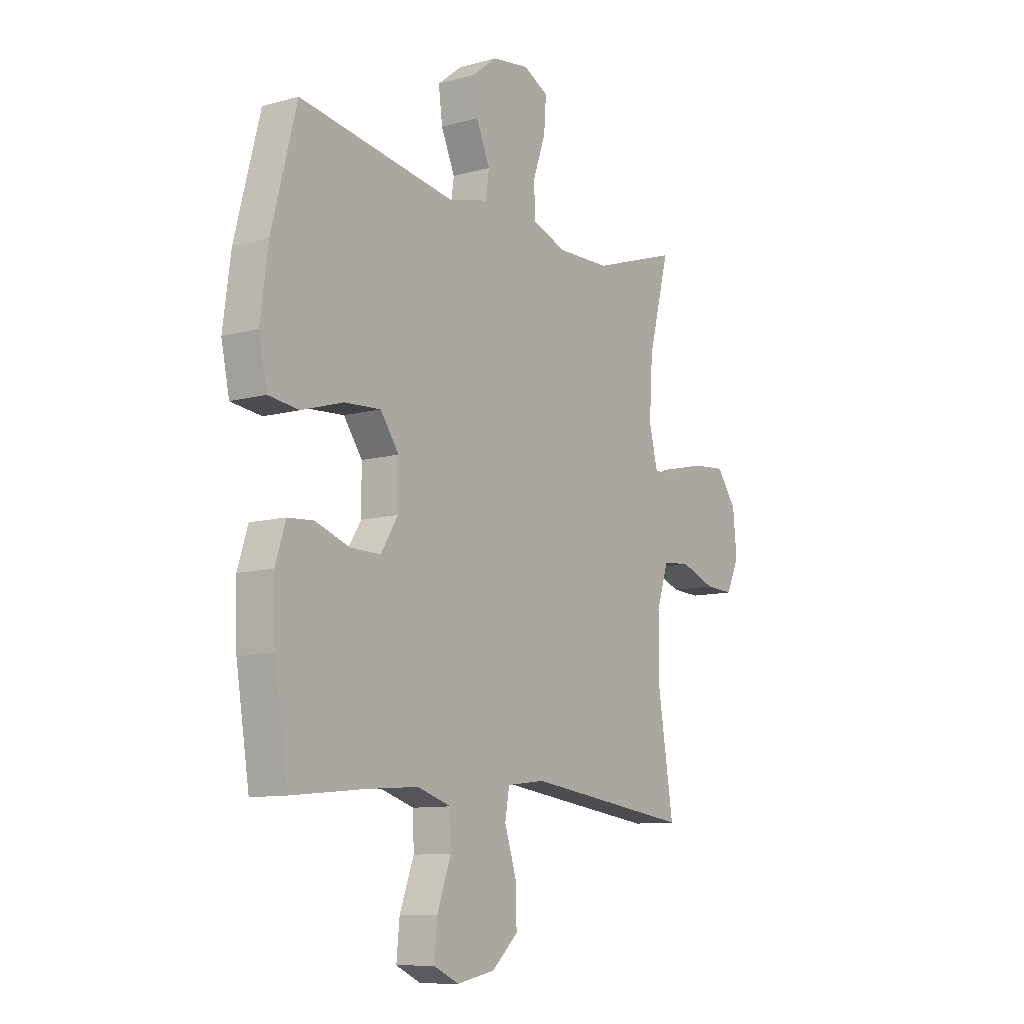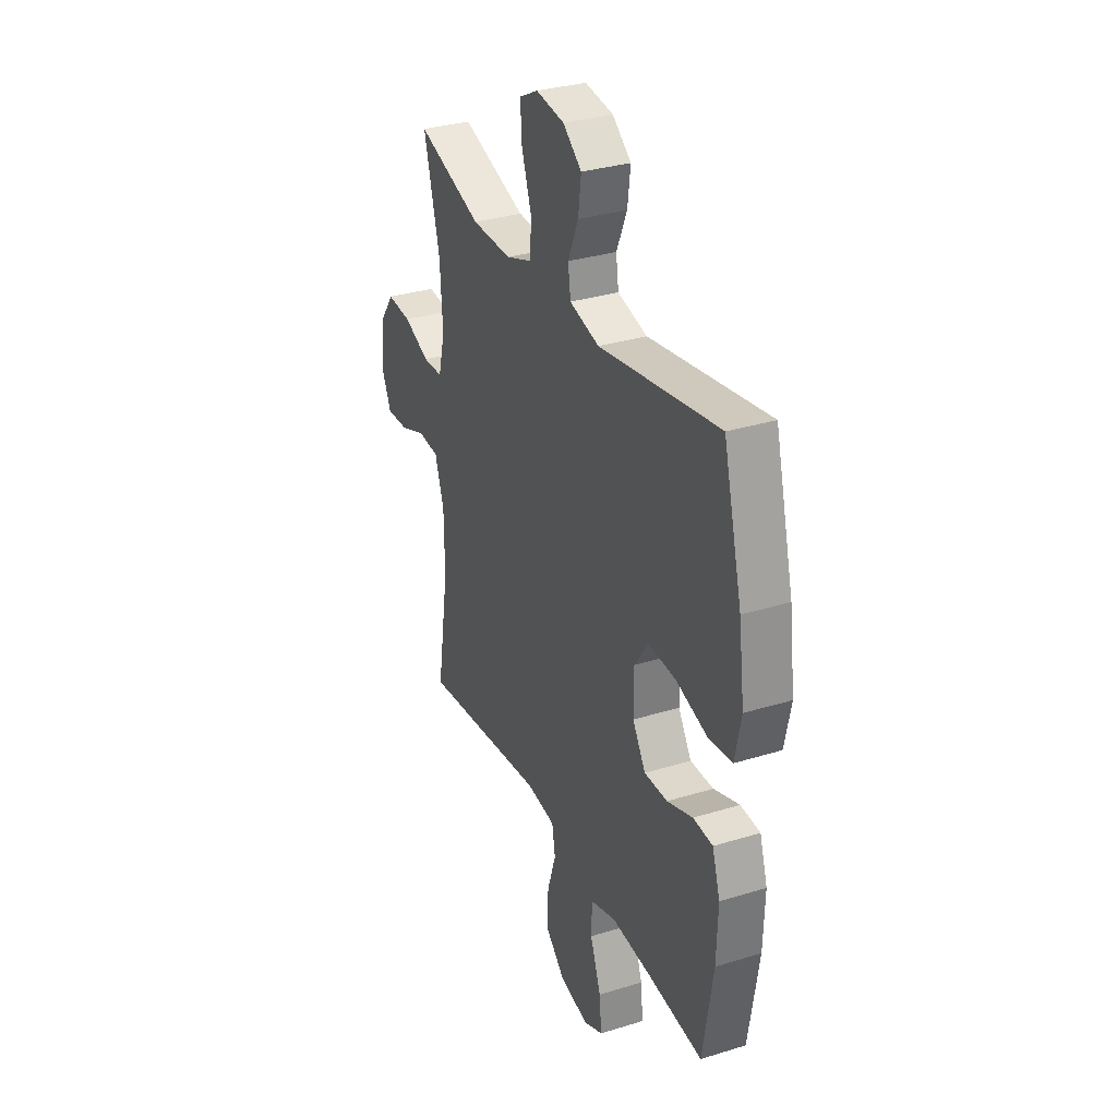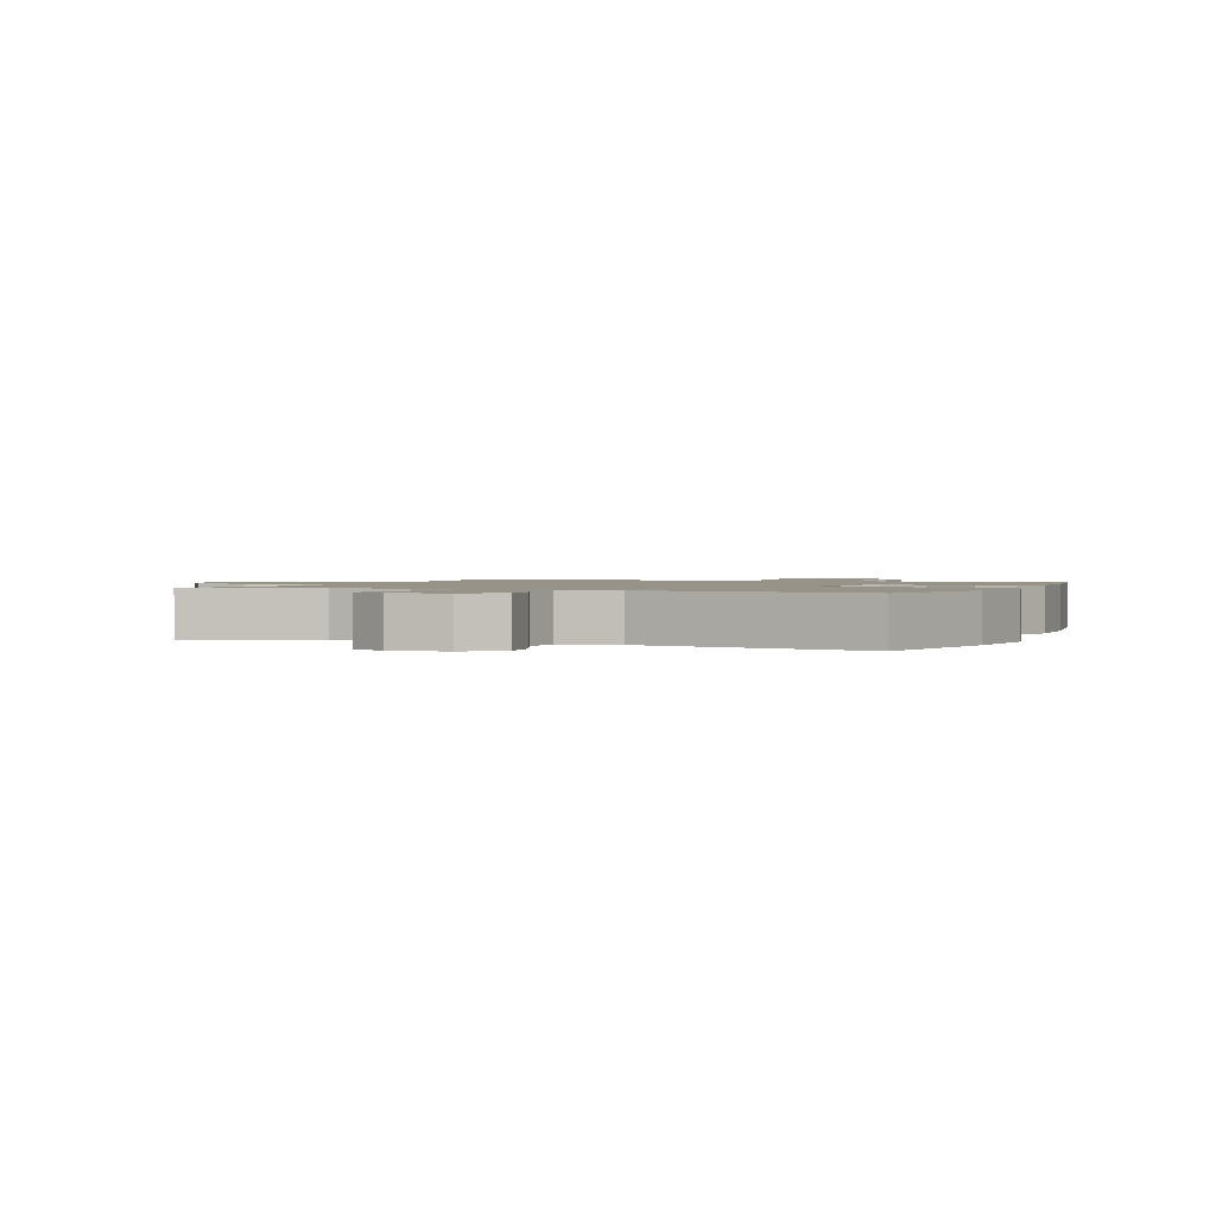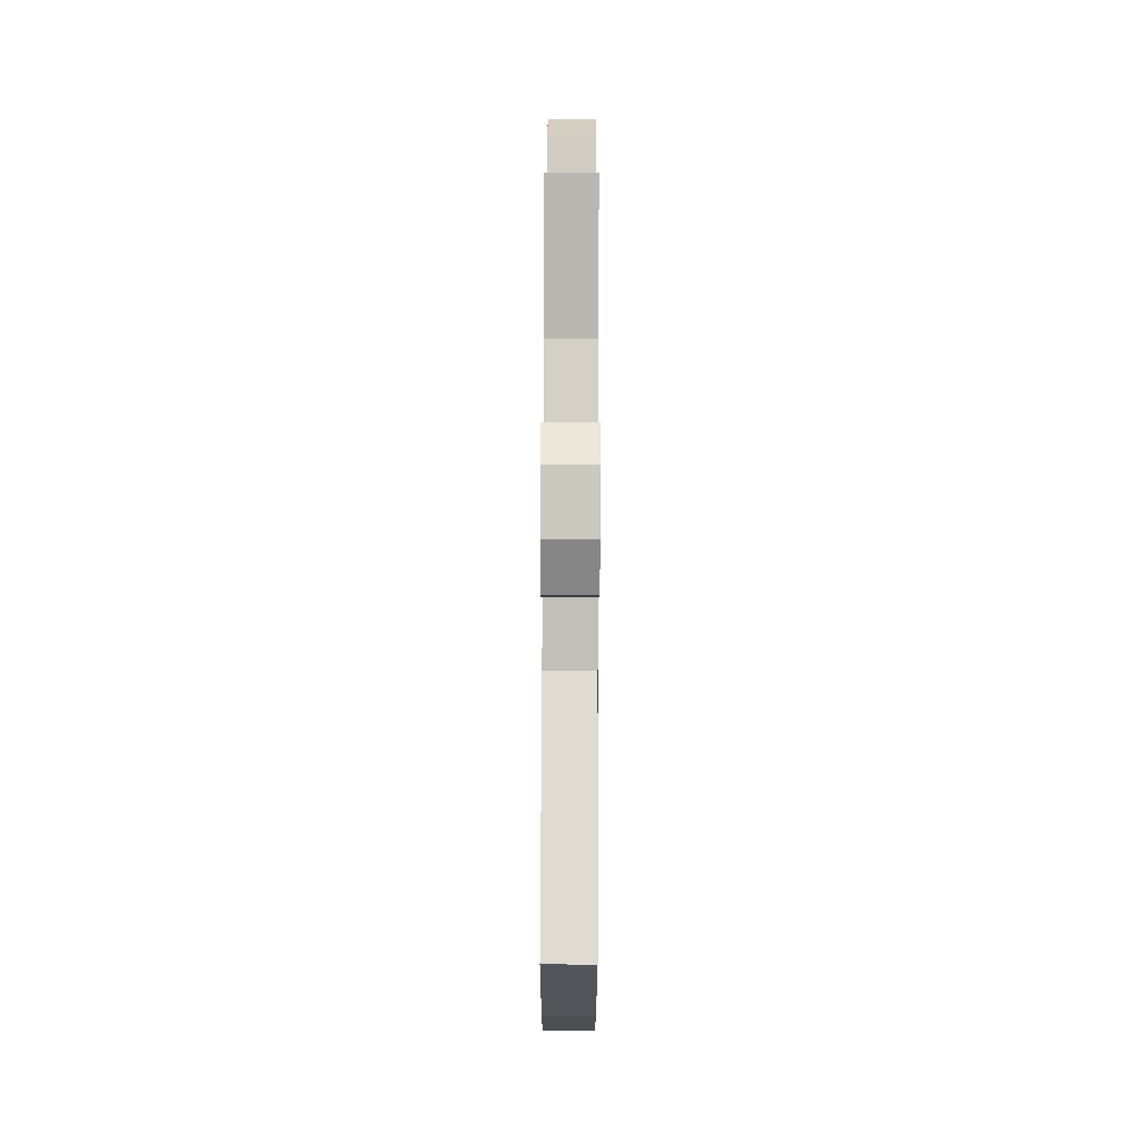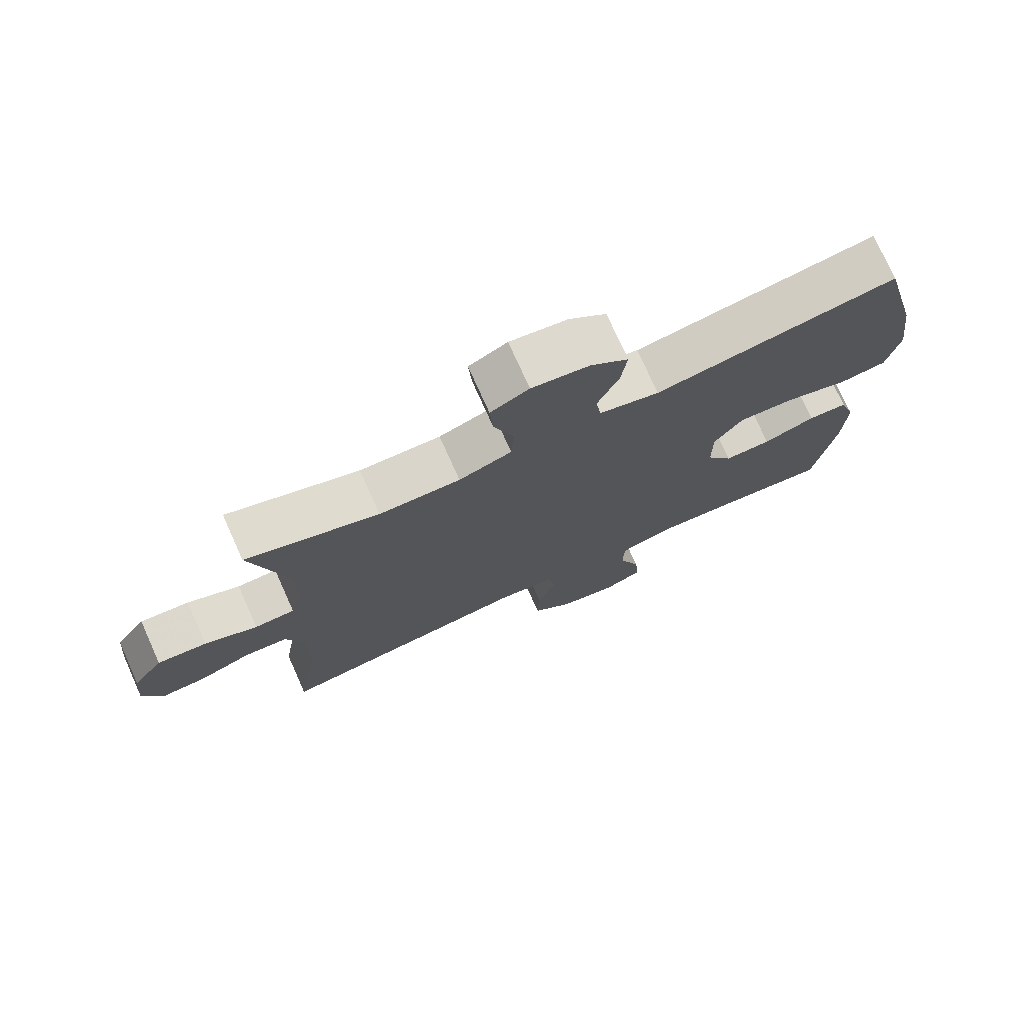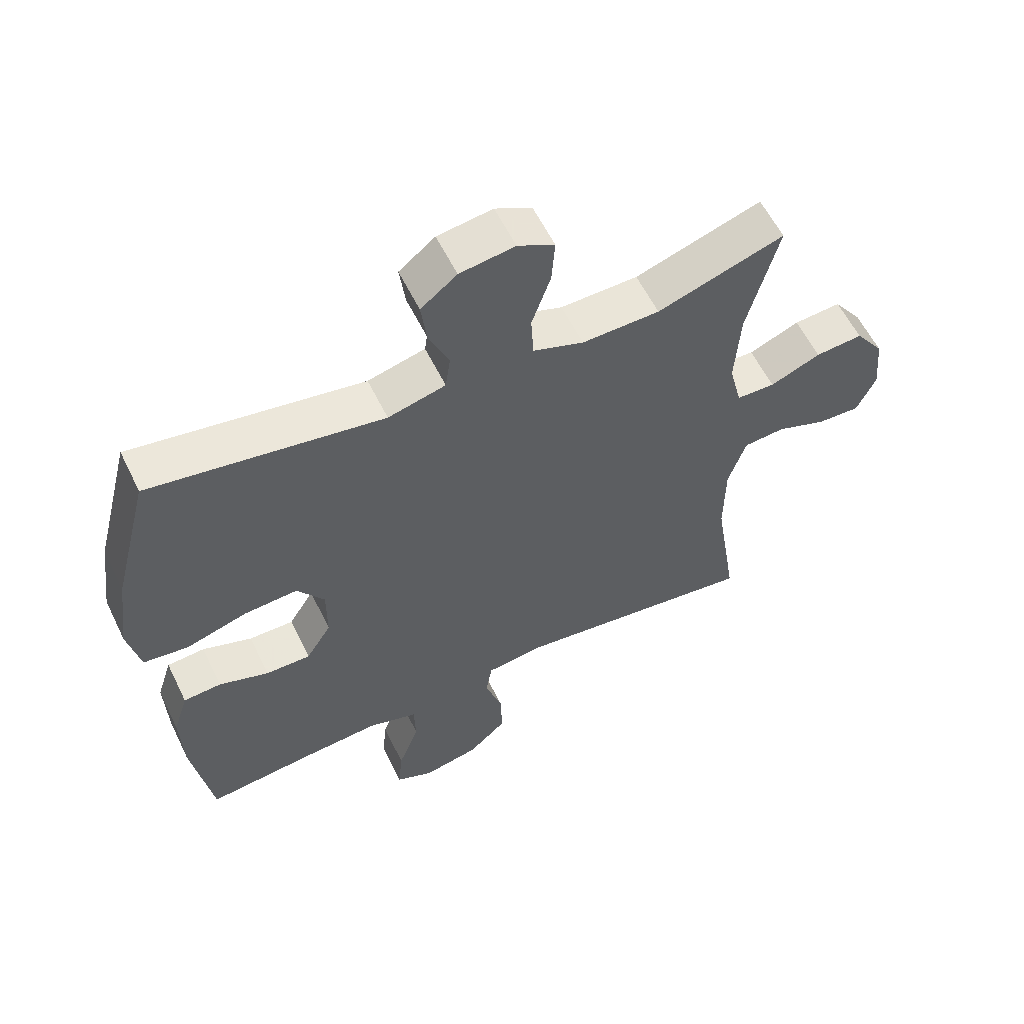
<metadata>
{"format":"obj","ext":"obj","renderer":"f3d","projection":"perspective","resolution":1024,"background":"white","views":[{"elev":-10.0,"azim":125.4,"up":"+Z"},{"elev":32.1,"azim":66.6,"up":"+Z"},{"elev":1.4,"azim":22.3,"up":"+Y"},{"elev":79.6,"azim":90.2,"up":"+Z"},{"elev":75.3,"azim":-24.2,"up":"+Z"},{"elev":58.6,"azim":154.1,"up":"+Z"}]}
</metadata>
<code>
v 0.5 0.07 0.5
v 0.558 0.07 0.275
v 0.576 0.07 0.14
v 0.557 0.07 0.05
v 0.486 0.07 0.041
v 0.389 0.07 0.07
v 0.304 0.07 0.075
v 0.261 0.07 0.014
v 0.261 0.07 -0.077
v 0.301 0.07 -0.141
v 0.372 0.07 -0.14
v 0.451 0.07 -0.112
v 0.511 0.07 -0.116
v 0.535 0.07 -0.191
v 0.531 0.07 -0.307
v 0.5 0.07 -0.5
v 0.331 0.07 -0.483
v 0.208 0.07 -0.474
v 0.129 0.07 -0.499
v 0.127 0.07 -0.569
v 0.16 0.07 -0.659
v 0.167 0.07 -0.732
v 0.108 0.07 -0.759
v 0.019 0.07 -0.741
v -0.042 0.07 -0.685
v -0.039 0.07 -0.602
v -0.012 0.07 -0.518
v -0.022 0.07 -0.46
v -0.111 0.07 -0.449
v -0.5 0.07 -0.5
v -0.463 0.07 -0.266
v -0.464 0.07 -0.138
v -0.492 0.07 -0.053
v -0.557 0.07 -0.048
v -0.637 0.07 -0.078
v -0.704 0.07 -0.081
v -0.734 0.07 -0.016
v -0.725 0.07 0.078
v -0.679 0.07 0.142
v -0.604 0.07 0.136
v -0.524 0.07 0.103
v -0.463 0.07 0.105
v -0.443 0.07 0.186
v -0.451 0.07 0.311
v -0.5 0.07 0.5
v -0.299 0.07 0.434
v -0.176 0.07 0.432
v -0.096 0.07 0.461
v -0.092 0.07 0.531
v -0.122 0.07 0.618
v -0.127 0.07 0.689
v -0.069 0.07 0.719
v 0.018 0.07 0.707
v 0.075 0.07 0.662
v 0.066 0.07 0.592
v 0.034 0.07 0.518
v 0.042 0.07 0.462
v 0.133 0.07 0.439
v 0.5 0 0.5
v 0.558 0 0.275
v 0.576 0 0.14
v 0.557 0 0.05
v 0.486 0 0.041
v 0.389 0 0.07
v 0.304 0 0.075
v 0.261 0 0.014
v 0.261 0 -0.077
v 0.301 0 -0.141
v 0.372 0 -0.14
v 0.451 0 -0.112
v 0.511 0 -0.116
v 0.535 0 -0.191
v 0.531 0 -0.307
v 0.5 0 -0.5
v 0.331 0 -0.483
v 0.208 0 -0.474
v 0.129 0 -0.499
v 0.127 0 -0.569
v 0.16 0 -0.659
v 0.167 0 -0.732
v 0.108 0 -0.759
v 0.019 0 -0.741
v -0.042 0 -0.685
v -0.039 0 -0.602
v -0.012 0 -0.518
v -0.022 0 -0.46
v -0.111 0 -0.449
v -0.5 0 -0.5
v -0.463 0 -0.266
v -0.464 0 -0.138
v -0.492 0 -0.053
v -0.557 0 -0.048
v -0.637 0 -0.078
v -0.704 0 -0.081
v -0.734 0 -0.016
v -0.725 0 0.078
v -0.679 0 0.142
v -0.604 0 0.136
v -0.524 0 0.103
v -0.463 0 0.105
v -0.443 0 0.186
v -0.451 0 0.311
v -0.5 0 0.5
v -0.299 0 0.434
v -0.176 0 0.432
v -0.096 0 0.461
v -0.092 0 0.531
v -0.122 0 0.618
v -0.127 0 0.689
v -0.069 0 0.719
v 0.018 0 0.707
v 0.075 0 0.662
v 0.066 0 0.592
v 0.034 0 0.518
v 0.042 0 0.462
v 0.133 0 0.439
f 54 55 56
f 53 54 56
f 52 53 56
f 51 52 56
f 50 51 56
f 49 50 56
f 48 49 56 57
f 47 48 57 58
f 44 45 46
f 43 44 46 47
f 42 43 47 58
f 39 40 41
f 38 39 41
f 37 38 41
f 36 37 41
f 35 36 41
f 34 35 41
f 33 34 41 42
f 58 1 2
f 42 58 2
f 33 42 2
f 32 33 2
f 29 30 31
f 28 29 31 32
f 25 26 27
f 24 25 27
f 23 24 27
f 22 23 27
f 21 22 27
f 20 21 27
f 19 20 27 28
f 18 19 28 32
f 15 16 17
f 14 15 17
f 13 14 17
f 12 13 17
f 11 12 17
f 10 11 17 18
f 9 10 18 32
f 4 5 6
f 3 4 6
f 2 3 6
f 2 6 7
f 32 2 7
f 8 9 32
f 7 8 32
f 114 113 112
f 114 112 111
f 114 111 110
f 114 110 109
f 114 109 108
f 114 108 107
f 115 114 107 106
f 116 115 106 105
f 104 103 102
f 105 104 102 101
f 116 105 101 100
f 99 98 97
f 99 97 96
f 99 96 95
f 99 95 94
f 99 94 93
f 99 93 92
f 100 99 92 91
f 60 59 116
f 60 116 100
f 60 100 91
f 60 91 90
f 89 88 87
f 90 89 87 86
f 85 84 83
f 85 83 82
f 85 82 81
f 85 81 80
f 85 80 79
f 85 79 78
f 86 85 78 77
f 90 86 77 76
f 75 74 73
f 75 73 72
f 75 72 71
f 75 71 70
f 75 70 69
f 76 75 69 68
f 90 76 68 67
f 64 63 62
f 64 62 61
f 64 61 60
f 65 64 60
f 65 60 90
f 90 67 66
f 90 66 65
f 1 59 60 2
f 2 60 61 3
f 3 61 62 4
f 4 62 63 5
f 5 63 64 6
f 6 64 65 7
f 7 65 66 8
f 8 66 67 9
f 9 67 68 10
f 10 68 69 11
f 11 69 70 12
f 12 70 71 13
f 13 71 72 14
f 14 72 73 15
f 15 73 74 16
f 16 74 75 17
f 17 75 76 18
f 18 76 77 19
f 19 77 78 20
f 20 78 79 21
f 21 79 80 22
f 22 80 81 23
f 23 81 82 24
f 24 82 83 25
f 25 83 84 26
f 26 84 85 27
f 27 85 86 28
f 28 86 87 29
f 29 87 88 30
f 30 88 89 31
f 31 89 90 32
f 32 90 91 33
f 33 91 92 34
f 34 92 93 35
f 35 93 94 36
f 36 94 95 37
f 37 95 96 38
f 38 96 97 39
f 39 97 98 40
f 40 98 99 41
f 41 99 100 42
f 42 100 101 43
f 43 101 102 44
f 44 102 103 45
f 45 103 104 46
f 46 104 105 47
f 47 105 106 48
f 48 106 107 49
f 49 107 108 50
f 50 108 109 51
f 51 109 110 52
f 52 110 111 53
f 53 111 112 54
f 54 112 113 55
f 55 113 114 56
f 56 114 115 57
f 57 115 116 58
f 58 116 59 1

</code>
